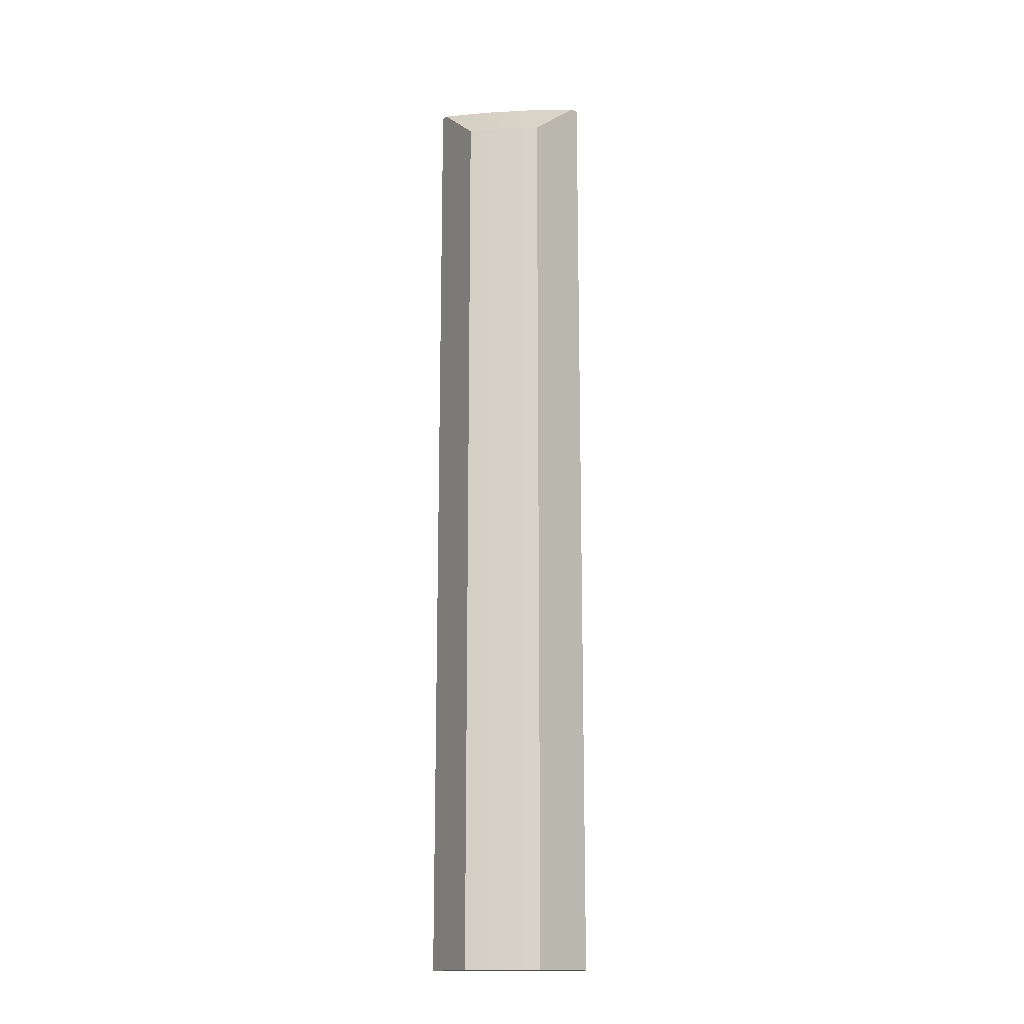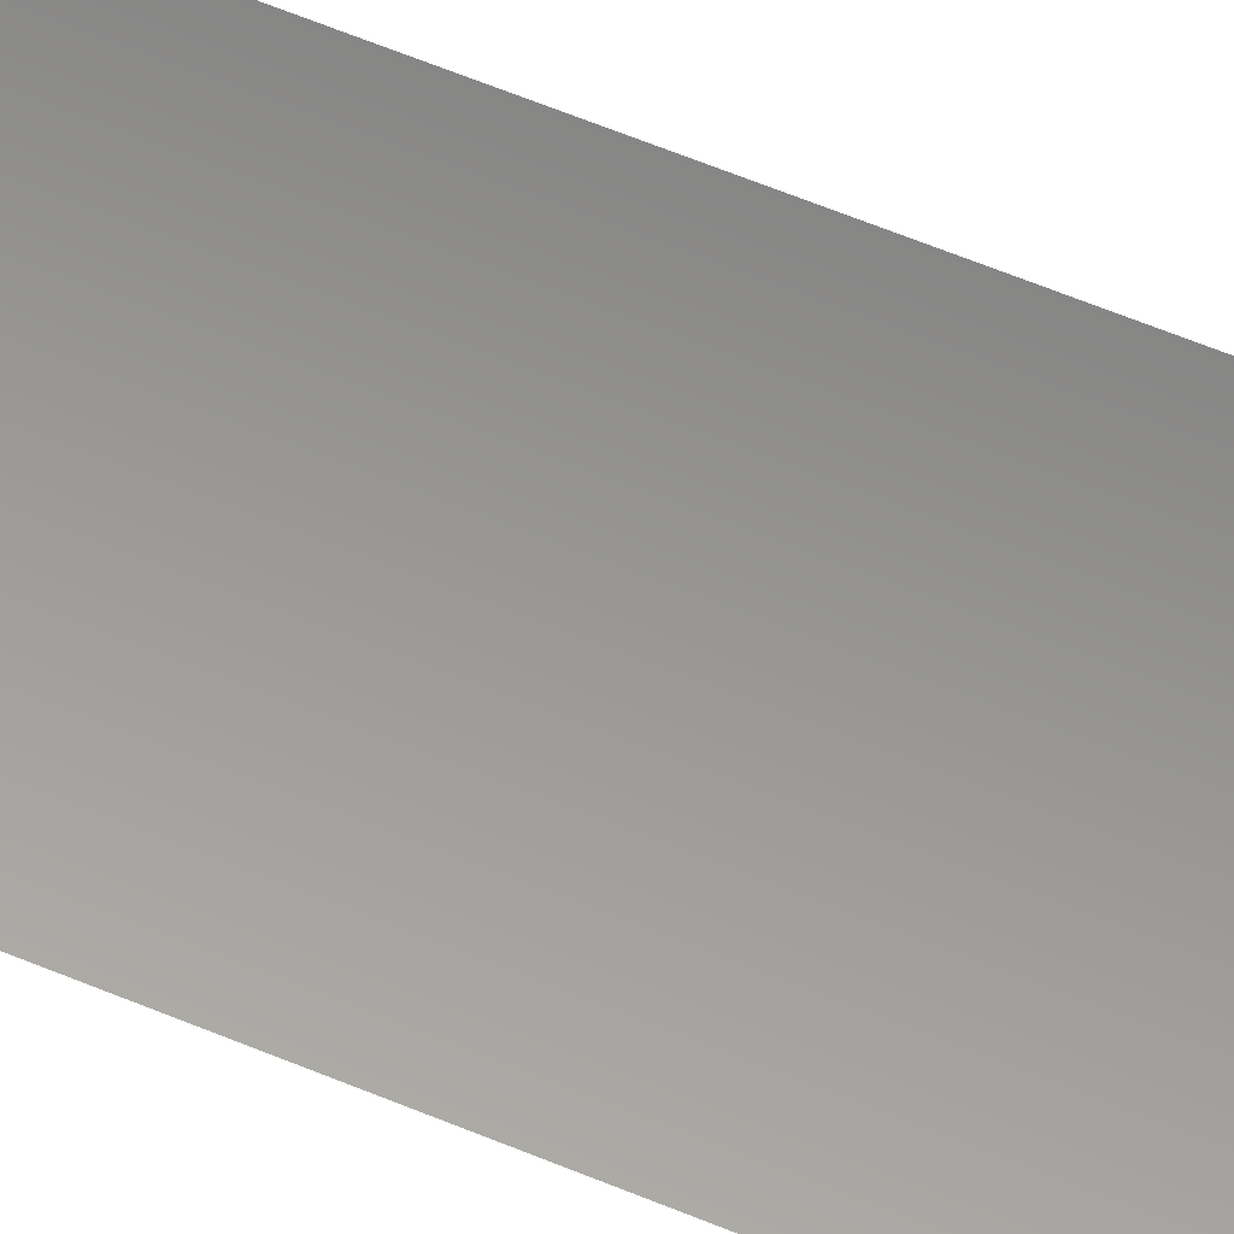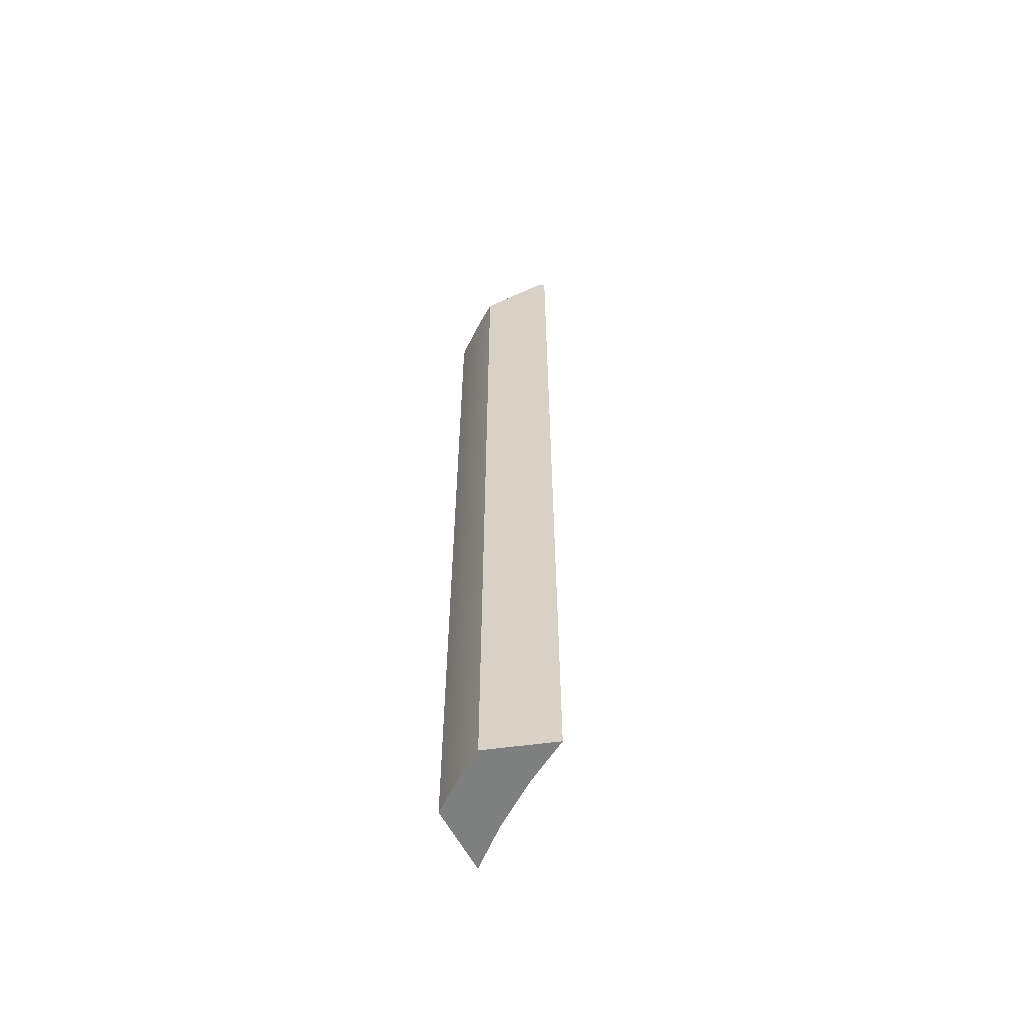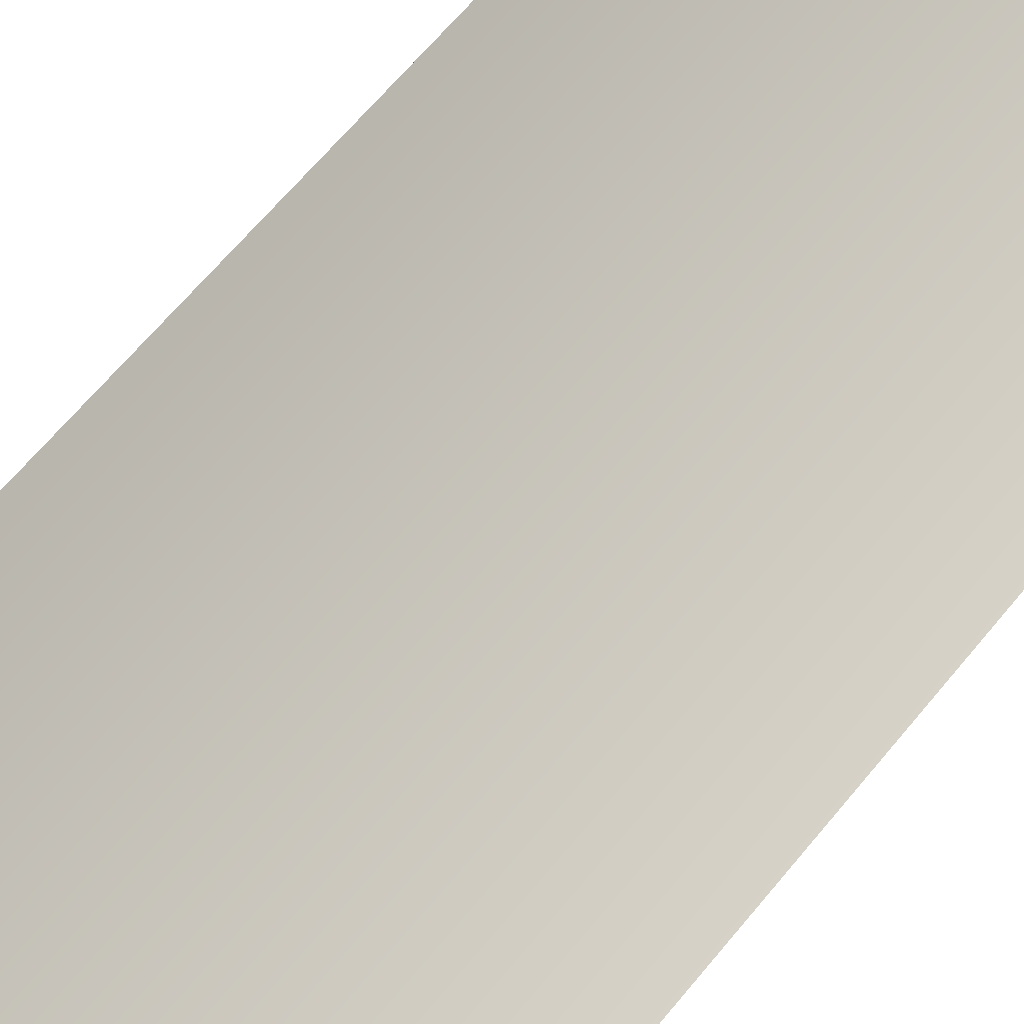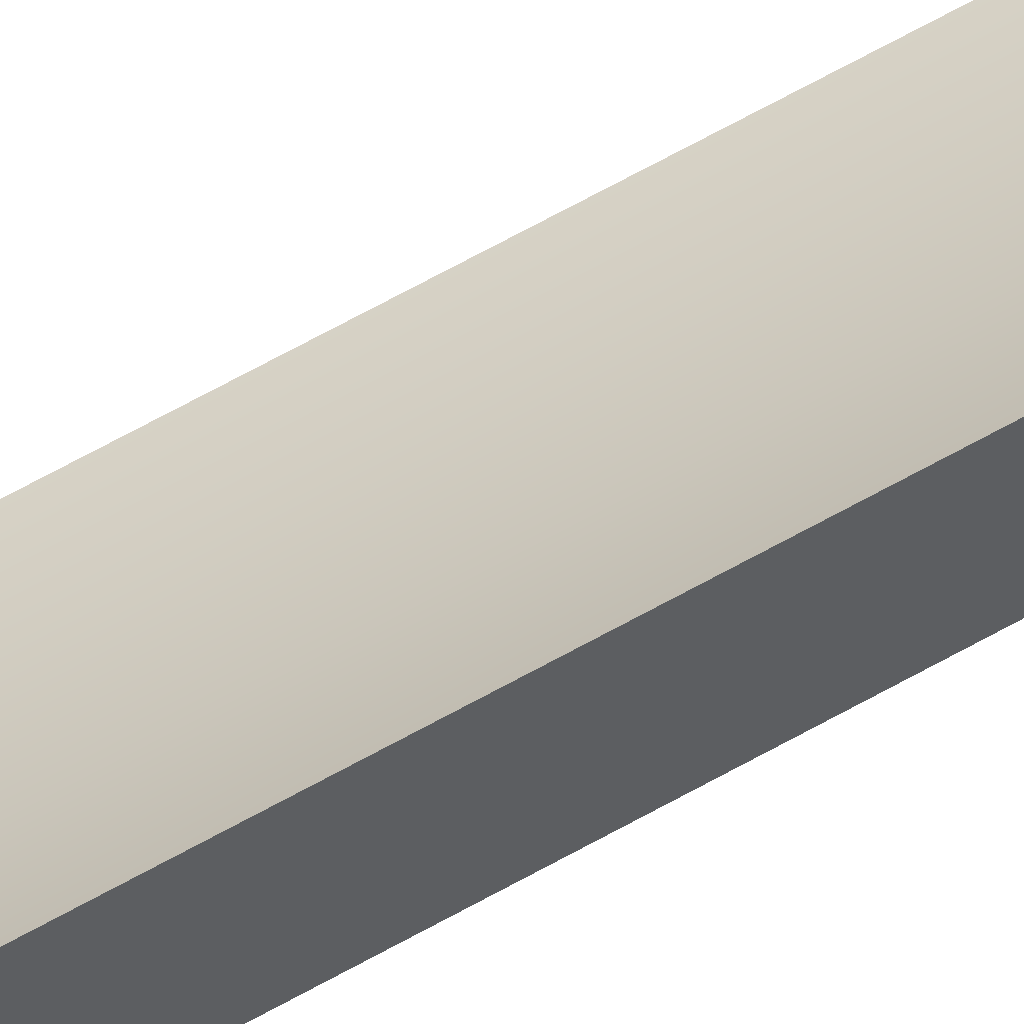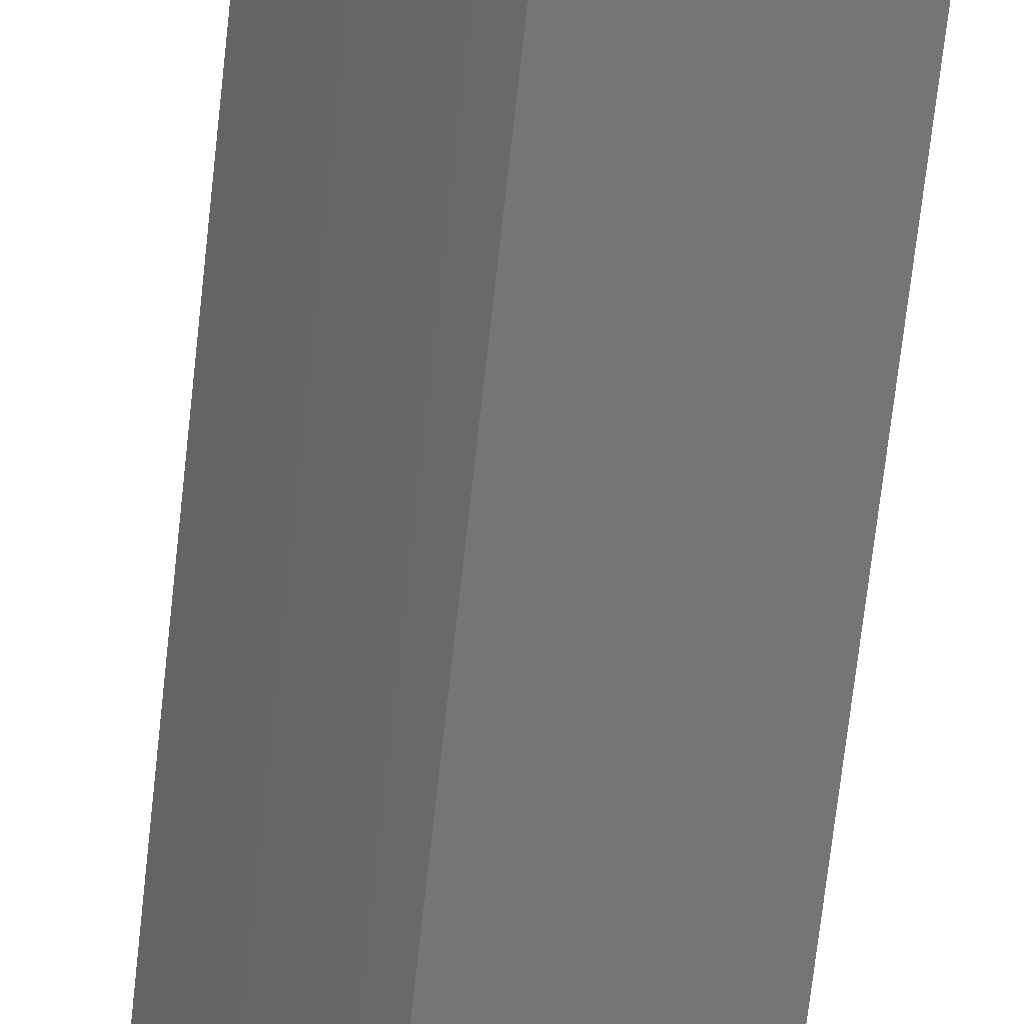
<metadata>
{"format":"obj","ext":"obj","renderer":"f3d","projection":"perspective","resolution":1024,"background":"white","views":[{"elev":-15.5,"azim":56.9,"up":"+Z"},{"elev":57.7,"azim":-66.2,"up":"+Y"},{"elev":-59.6,"azim":113.1,"up":"+Z"},{"elev":40.2,"azim":-149.7,"up":"+Y"},{"elev":76.0,"azim":62.0,"up":"+Y"},{"elev":-56.5,"azim":174.4,"up":"+Y"}]}
</metadata>
<code>
g body_1
v -0.008079 -0.001572 0.0394
v -0.007877 -0.001678 0.0394
v -0.007973 -0.001801 0.0394
v -0.008218 -0.00174 0.0394
v -0.008076 -0.001918 0.0394
v -0.00837 -0.001895 0.0394
v -0.007955 -0.001394 0.0394
v -0.008218 -0.00174 0.0394
v -0.00837 -0.001895 0.0394
v -0.00837 -0.001895 0.0434
v -0.008079 -0.001572 0.0394
v -0.008218 -0.00174 0.0434
v -0.007955 -0.001394 0.0394
v -0.008079 -0.001572 0.0434
v -0.007955 -0.001394 0.0434
v -0.007955 -0.001394 0.0394
v -0.007912 -0.00155 0.0433
v -0.007877 -0.001678 0.0432
v -0.007955 -0.001394 0.0434
v -0.007946 -0.001426 0.0434
v -0.007877 -0.001678 0.0394
v -0.00837 -0.001895 0.0394
v -0.008208 -0.001908 0.0433
v -0.008336 -0.001897 0.0434
v -0.008076 -0.001918 0.0394
v -0.008076 -0.001918 0.0432
v -0.00837 -0.001895 0.0434
v -0.008218 -0.00174 0.0434
v -0.00837 -0.001895 0.0434
v -0.008336 -0.001897 0.0434
v -0.008195 -0.001752 0.0434
v -0.008063 -0.001592 0.0434
v -0.008079 -0.001572 0.0434
v -0.007946 -0.001426 0.0434
v -0.007955 -0.001394 0.0434
v -0.007973 -0.001801 0.0394
v -0.007877 -0.001678 0.0394
v -0.007904 -0.001714 0.0432
v -0.007877 -0.001678 0.0432
v -0.007973 -0.001801 0.0432
v -0.008046 -0.001885 0.0432
v -0.008076 -0.001918 0.0394
v -0.008076 -0.001918 0.0432
v -0.008195 -0.001752 0.0434
v -0.008046 -0.001885 0.0432
v -0.007973 -0.001801 0.0432
v -0.008063 -0.001592 0.0434
v -0.007904 -0.001714 0.0432
v -0.007877 -0.001678 0.0432
v -0.007912 -0.00155 0.0433
v -0.008208 -0.001908 0.0433
v -0.008076 -0.001918 0.0432
v -0.008336 -0.001897 0.0434
v -0.007946 -0.001426 0.0434
f 4 5 6
f 4 3 5
f 2 1 7
f 1 3 4
f 3 1 2
f 30 28 29
f 28 32 33
f 34 33 32
f 33 34 35
f 28 30 31
f 32 28 31
f 8 10 12
f 10 8 9
f 12 11 8
f 11 12 14
f 14 13 11
f 13 14 15
f 16 20 17
f 16 18 21
f 20 16 19
f 18 16 17
f 24 22 23
f 26 22 25
f 22 26 23
f 22 24 27
f 42 41 43
f 38 37 39
f 41 36 40
f 36 41 42
f 36 38 40
f 38 36 37
f 47 46 48
f 46 44 45
f 44 46 47
f 49 47 48
f 47 49 50
f 47 50 54
f 44 52 45
f 51 44 53
f 52 44 51

</code>
